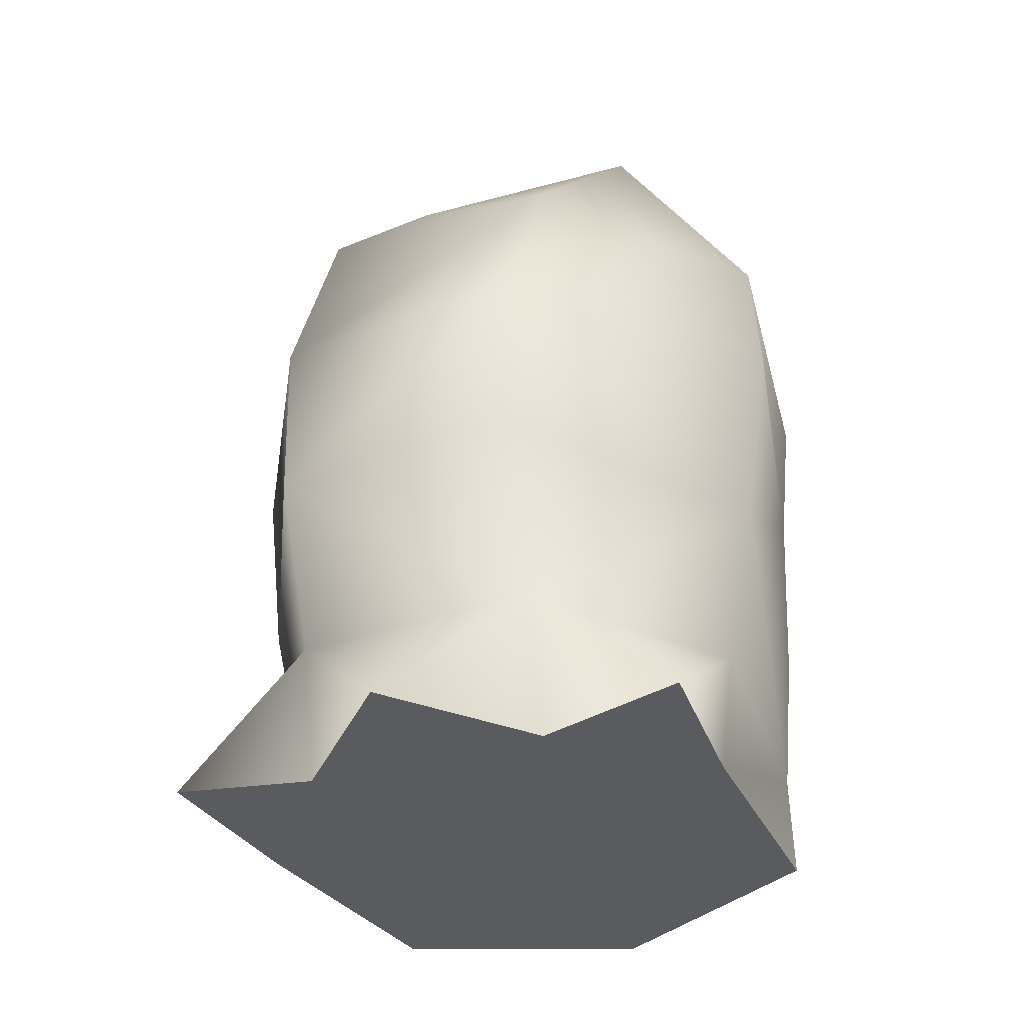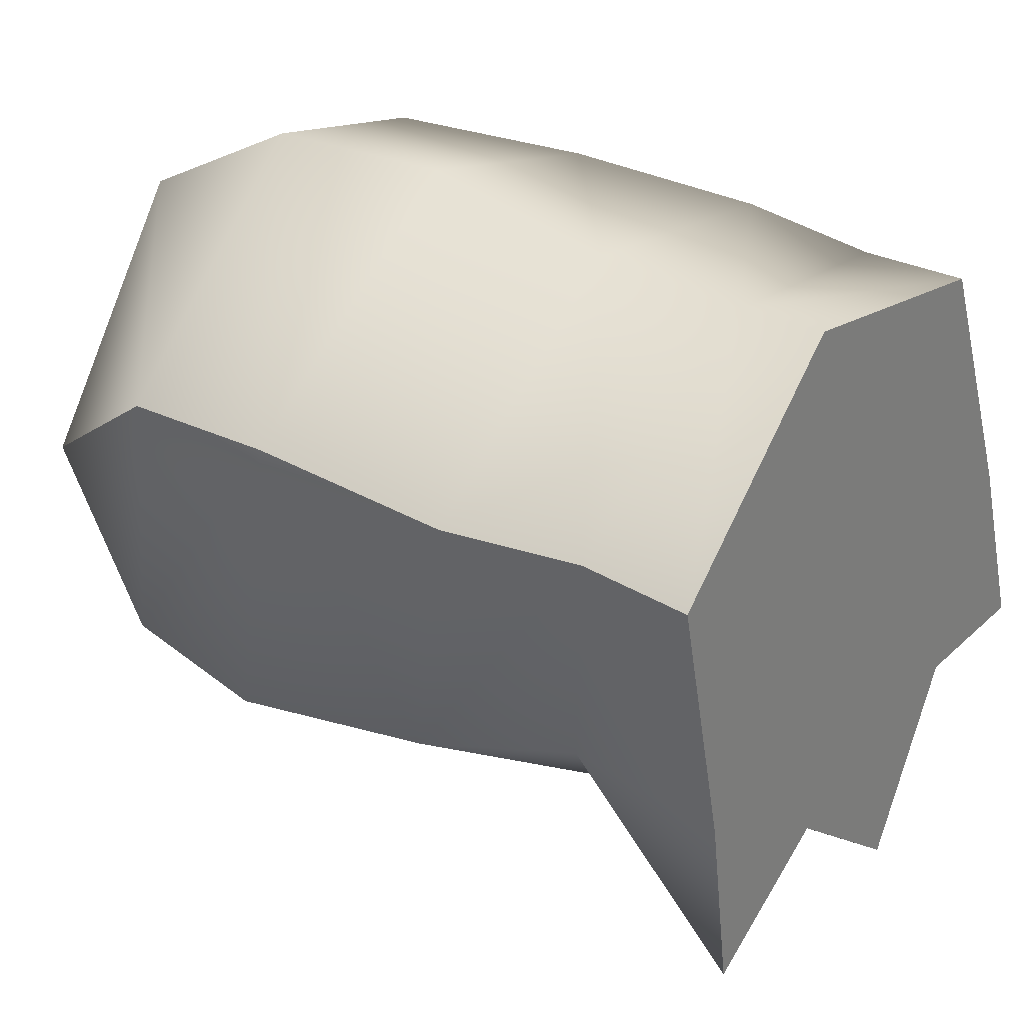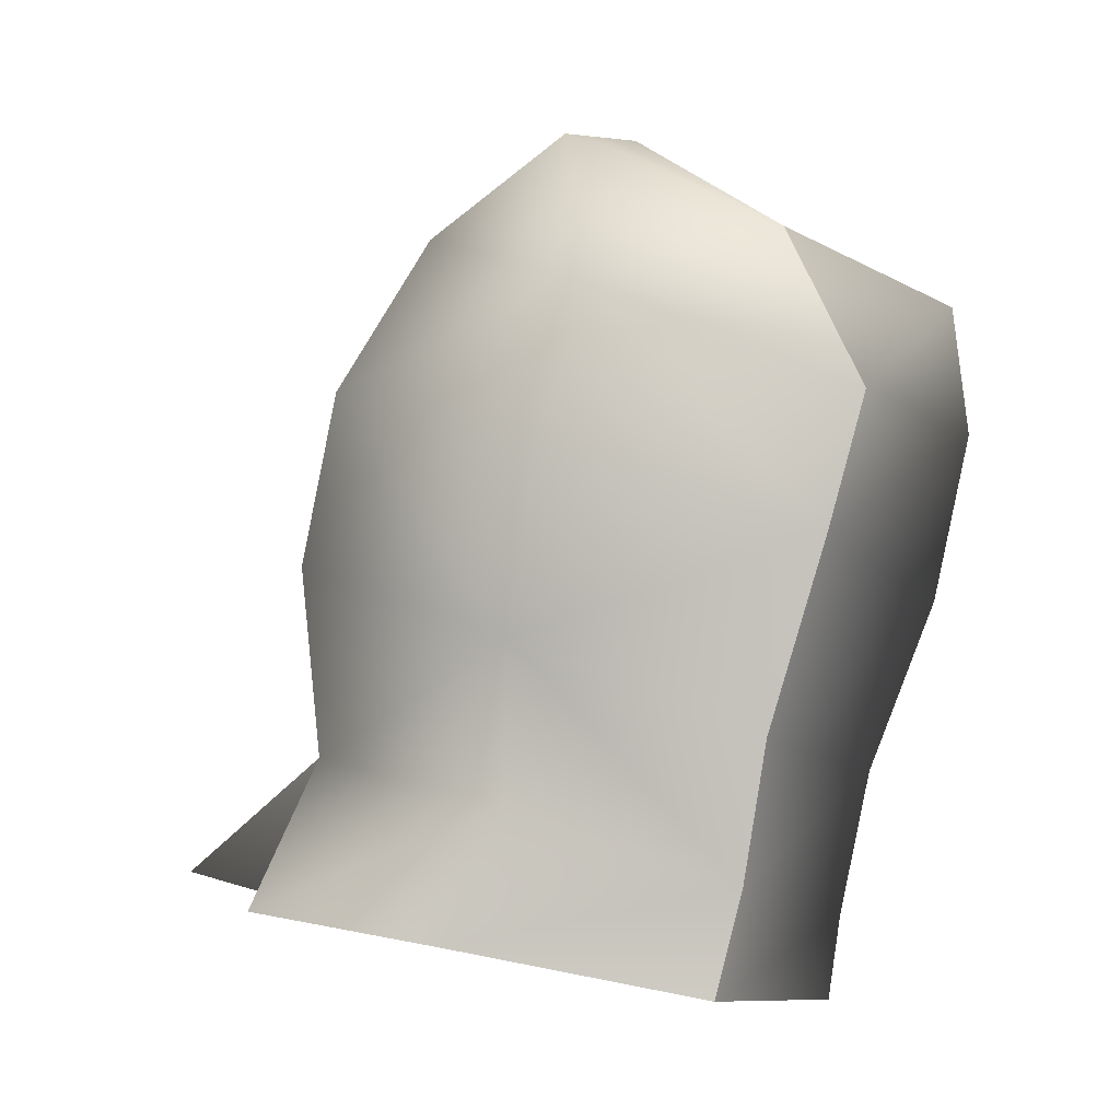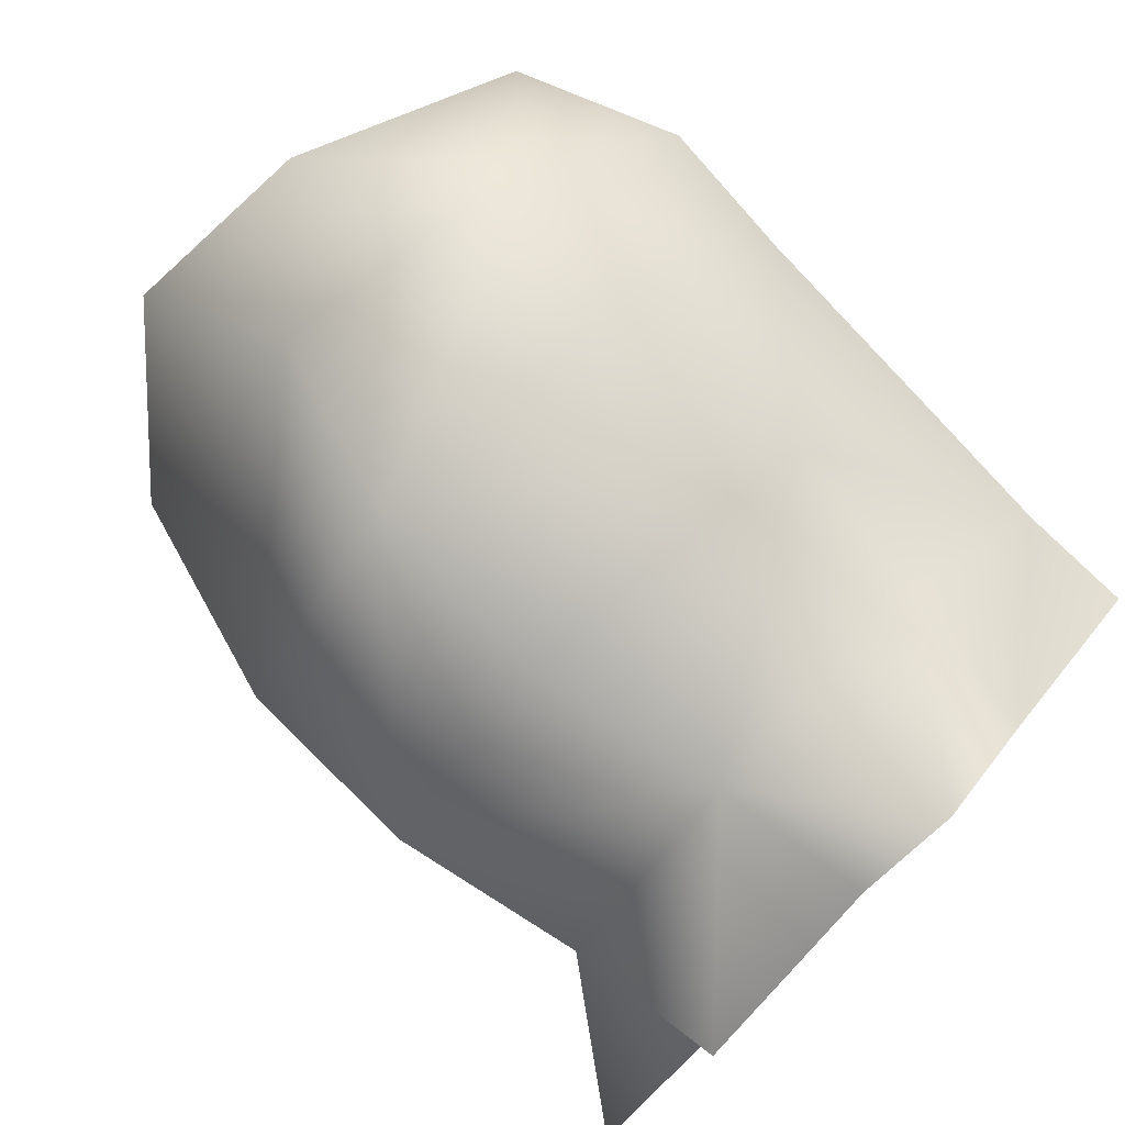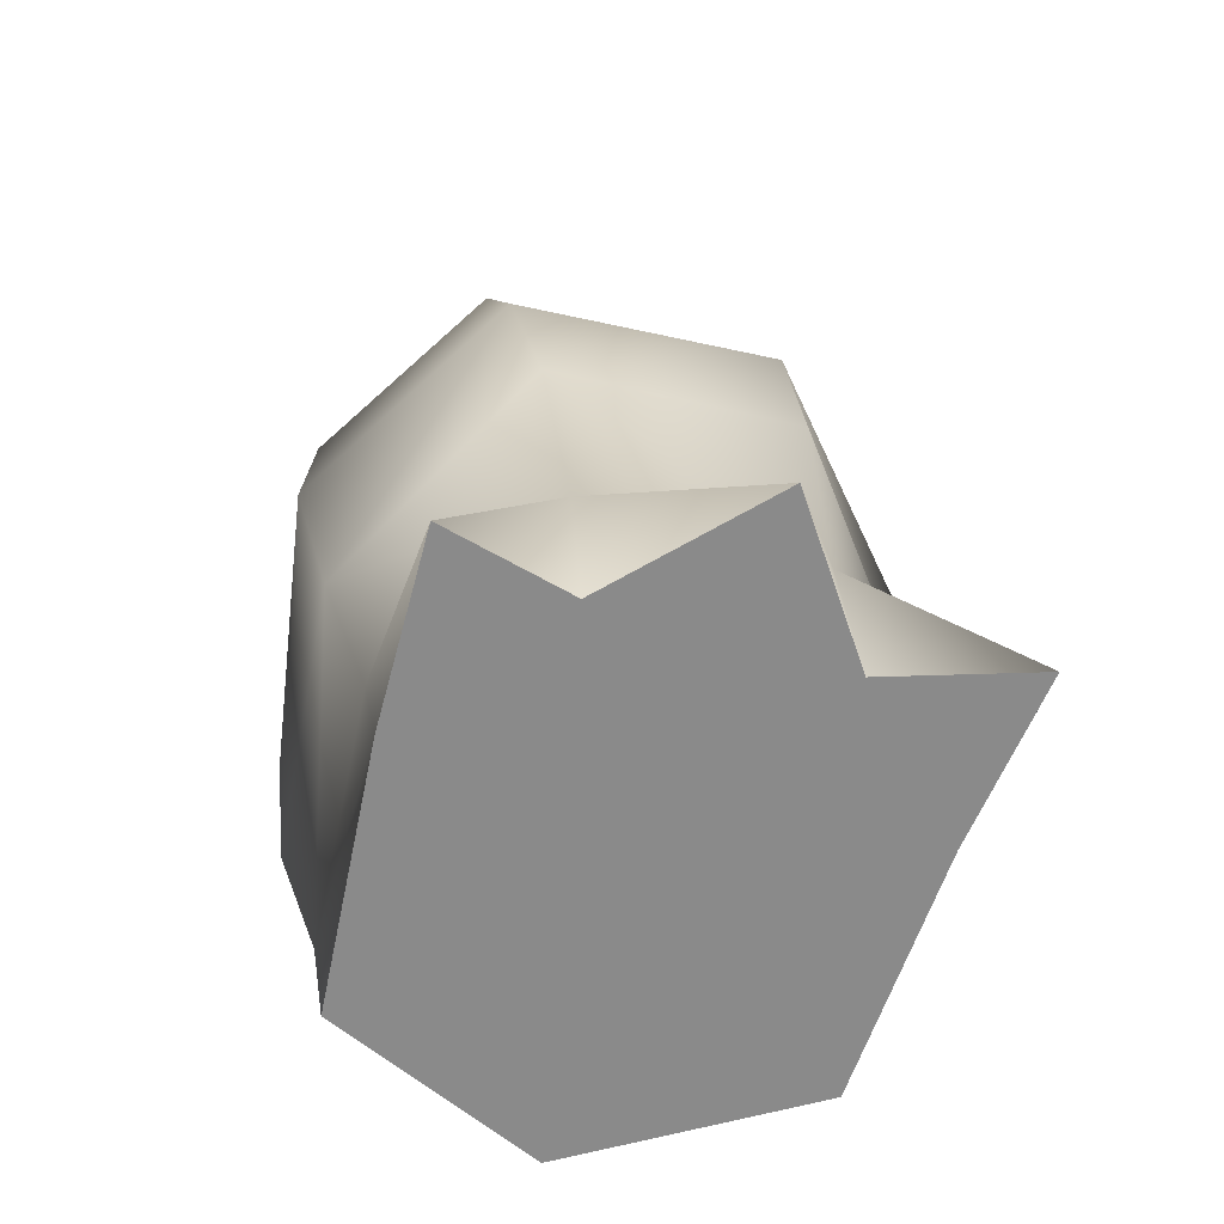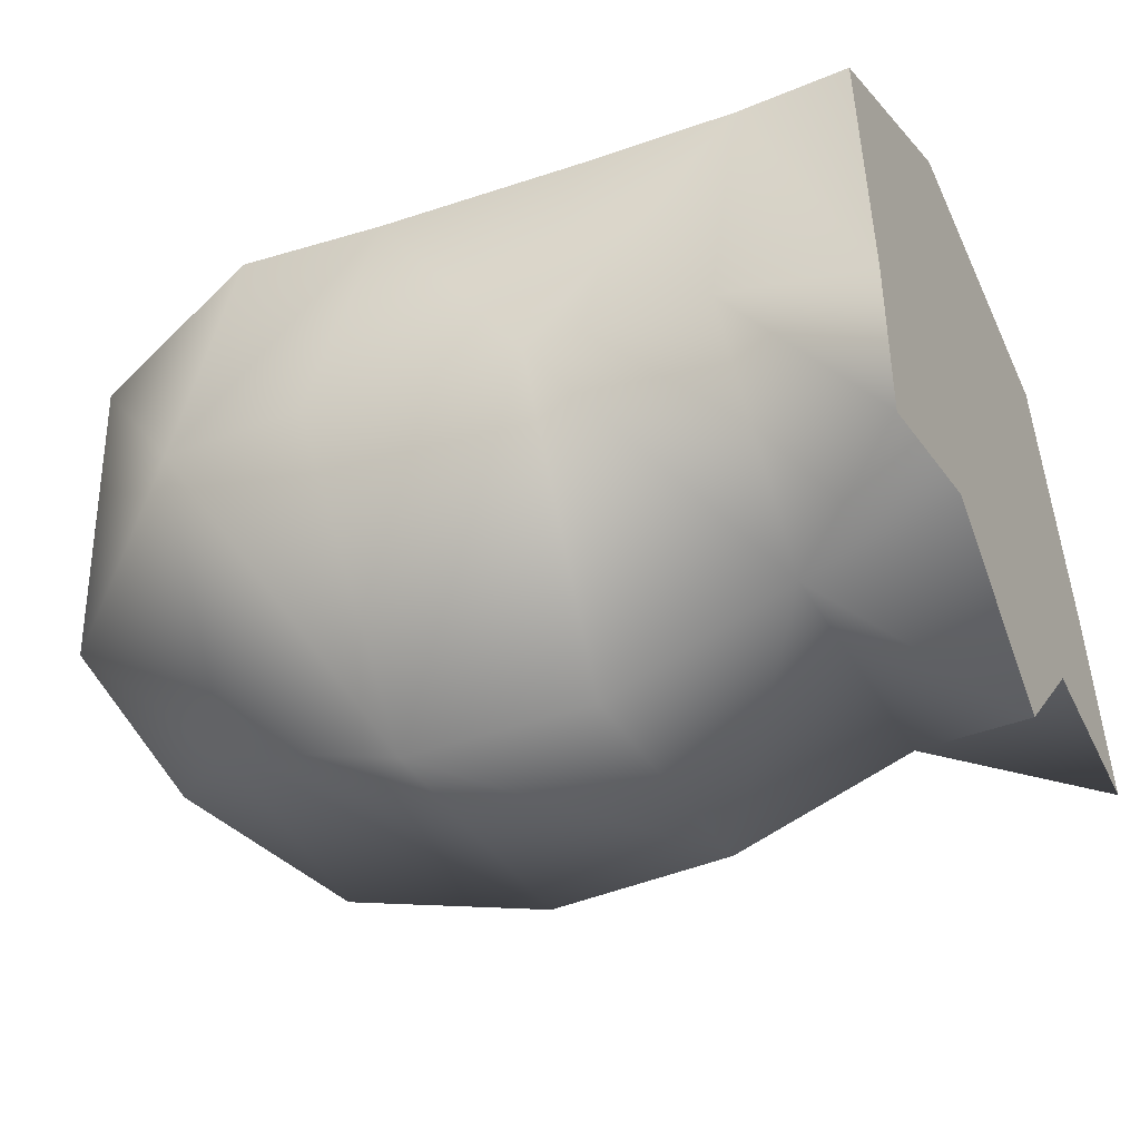
<metadata>
{"format":"obj","ext":"obj","renderer":"f3d","projection":"perspective","resolution":1024,"background":"white","views":[{"elev":-21.5,"azim":172.2,"up":"+Y"},{"elev":9.3,"azim":-54.1,"up":"+Z"},{"elev":2.0,"azim":-118.8,"up":"+Y"},{"elev":-79.3,"azim":-131.3,"up":"+Z"},{"elev":-54.6,"azim":129.3,"up":"+Y"},{"elev":-75.3,"azim":-65.8,"up":"+Z"}]}
</metadata>
<code>
o polygon1_mat1_polygon1_mat1
v 0.4601 1.071 -0.2249
v 0.8961 1.056 0.1413
v 0.9959 1.245 -0.1308
v 0.5663 0.9829 0.1264
v 0.3865 0.862 -0.1473
v 0.6105 0.8071 0.1907
v 0.4089 0.677 -0.1906
v 0.6314 0.5717 0.1472
v 0.431 0.4159 -0.2678
v 0.6484 0.3327 0.04786
v 0.4482 0.2218 -0.2925
v 0.6425 0.1328 -0.005512
v 0.4504 0.07951 -0.3337
v 0.6407 0.01768 -0.02562
v 0.709 1.206 -0.4085
v 0.5215 0.9907 -0.4686
v 0.8591 1.071 -0.5357
v 0.9191 0.8632 -0.6497
v 1.229 0.8144 -0.4476
v 1.233 0.577 -0.5105
v 1.221 0.4608 -0.1591
v 1.194 0.328 -0.5266
v 1.183 0.2495 -0.2107
v 1.363 0.1277 -0.4787
v 1.213 0.08013 -0.2681
v 0.5241 0.8097 -0.5485
v 0.5592 0.5472 -0.5742
v 0.9406 0.6255 -0.692
v 0.9039 0.3663 -0.6829
v 1.121 0.1886 -0.7867
v 0.9829 0.15 0.04206
v 1.007 0.3359 0.09735
v 1.236 0.6979 -0.09993
v 0.9793 0.5936 0.1597
v 1.158 0.9735 -0.03215
v 0.9286 0.8564 0.2065
v 0.6263 0.1474 -0.6376
v 0.5926 0.3291 -0.5607
v 0.8809 0.1018 -0.4
v 0.7316 0.1962 -0.8574
v 0.8835 0.1649 -0.6966
v 0.9847 0.01579 0.0142
v 1.154 1.063 -0.3321
v 1.181 0.1359 -0.5334
v 0.4751 0.7226 -0.2493
v 1.027 1.105 -0.04457
v 0.9176 0.9128 0.1358
f 1 2 3
f 1 4 2
f 4 1 5
f 5 6 4
f 7 6 5
f 7 8 6
f 9 8 7
f 9 10 8
f 11 10 9
f 11 12 10
f 13 12 11
f 13 14 12
f 15 1 3
f 15 16 1
f 17 16 15
f 17 18 16
f 19 18 17
f 19 20 18
f 21 20 19
f 21 22 20
f 23 22 21
f 23 24 22
f 25 24 23
f 16 5 1
f 16 7 5
f 26 7 16
f 26 27 7
f 18 27 26
f 18 28 27
f 20 28 18
f 20 29 28
f 22 29 20
f 22 30 29
f 21 31 23
f 21 32 31
f 33 32 21
f 33 34 32
f 35 34 33
f 35 36 34
f 2 36 35
f 2 6 36
f 4 6 2
f 32 12 31
f 32 10 12
f 34 10 32
f 34 8 10
f 36 8 34
f 36 6 8
f 11 37 13
f 11 38 37
f 27 38 11
f 27 29 38
f 28 29 27
f 37 14 13
f 37 39 14
f 40 39 37
f 40 41 39
f 42 12 14
f 42 31 12
f 25 31 42
f 25 23 31
f 35 3 2
f 35 43 3
f 19 43 35
f 19 17 43
f 9 27 11
f 9 7 27
f 40 38 29
f 40 37 38
f 14 25 42
f 14 39 25
f 24 39 44
f 24 25 39
f 30 39 41
f 30 44 39
f 41 29 30
f 41 40 29
f 3 17 15
f 3 43 17
f 44 22 24
f 44 30 22
f 19 33 21
f 19 35 33
f 26 16 18
f 46 47 45

</code>
